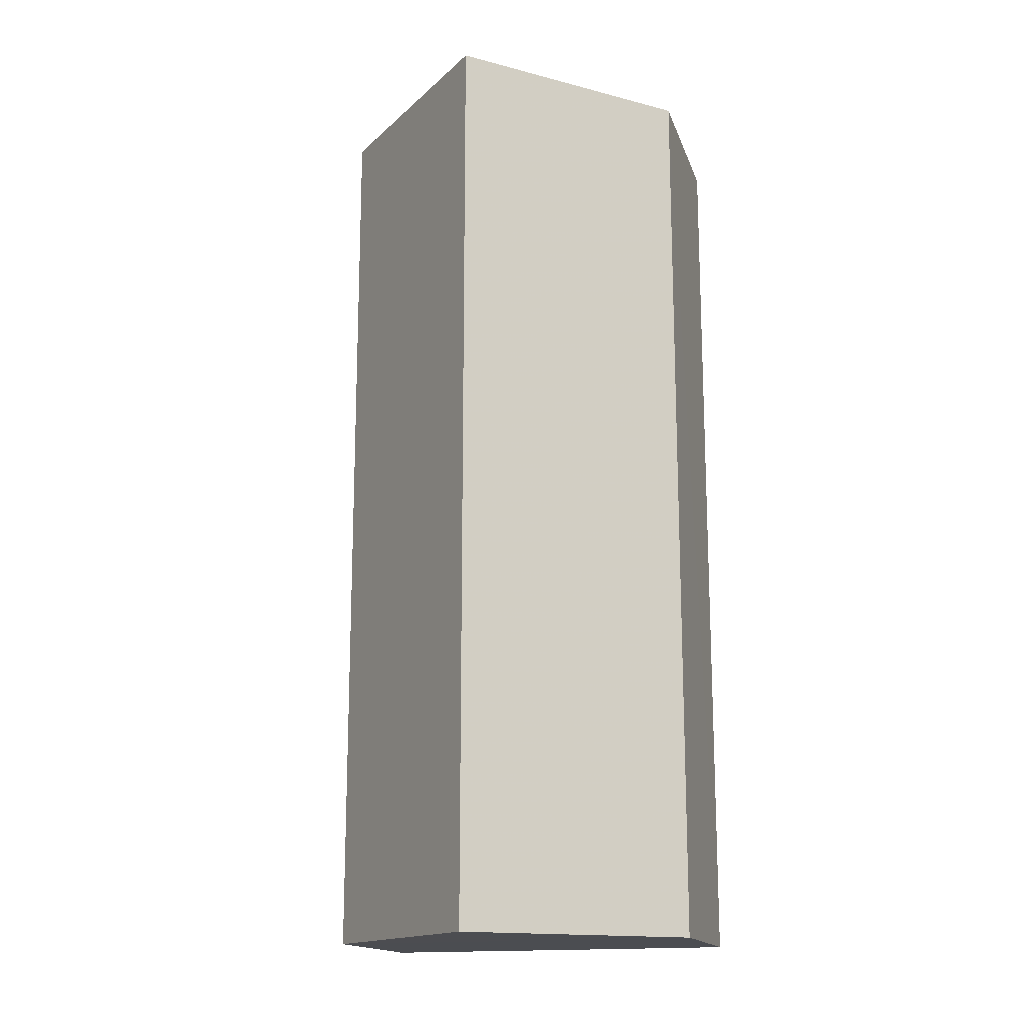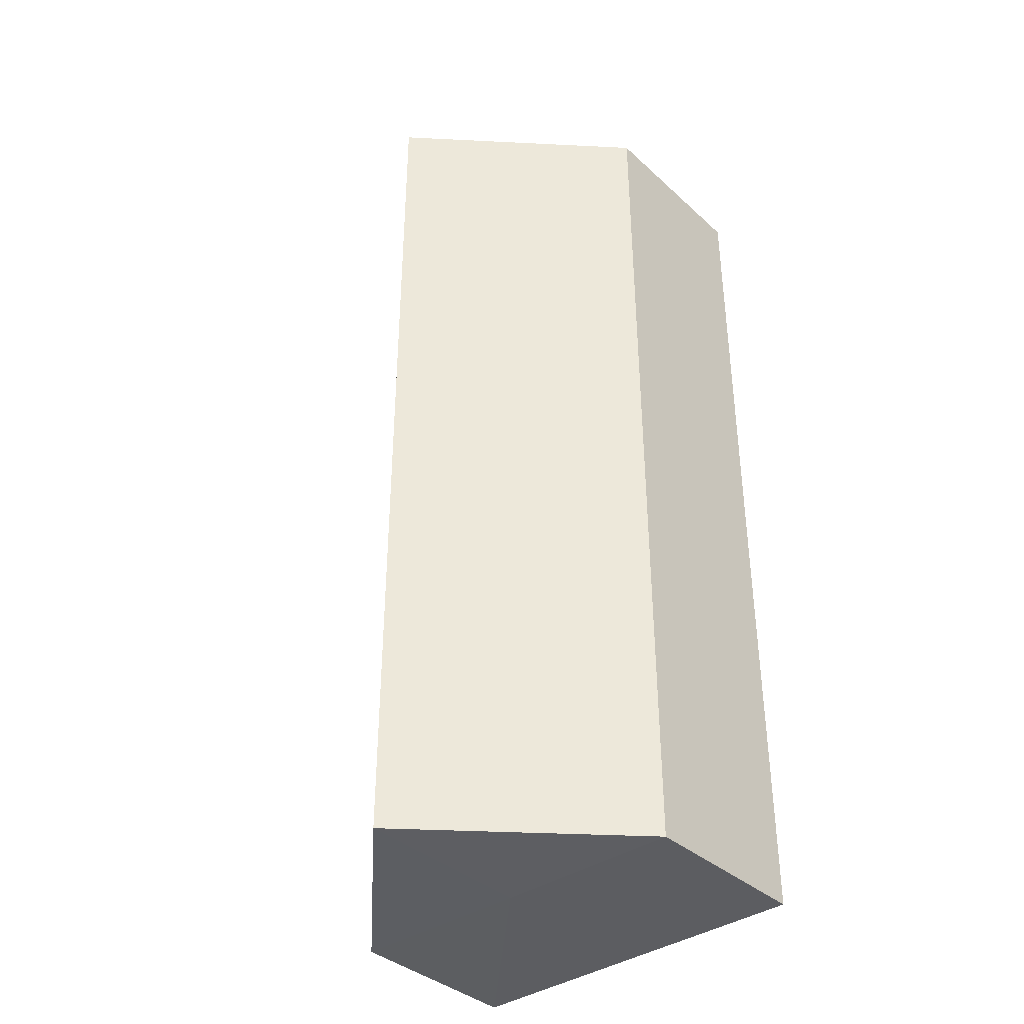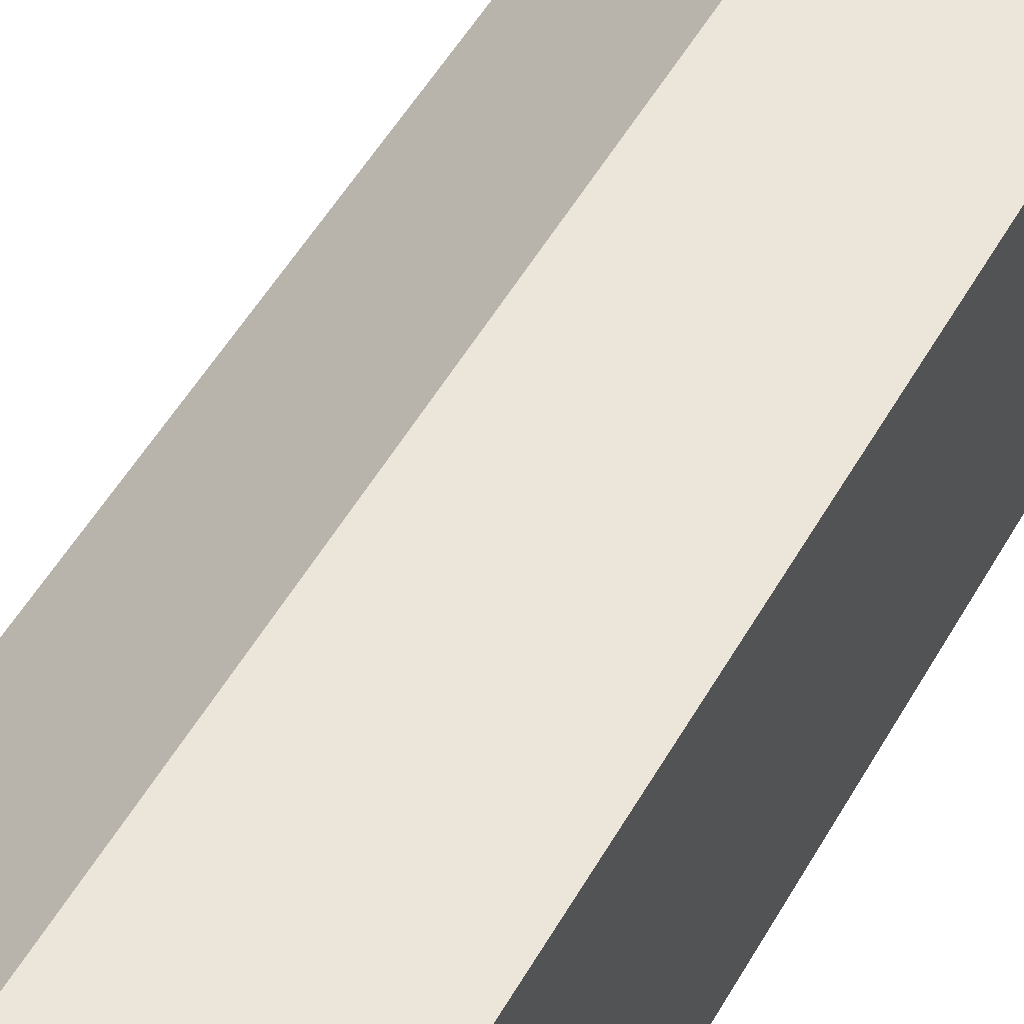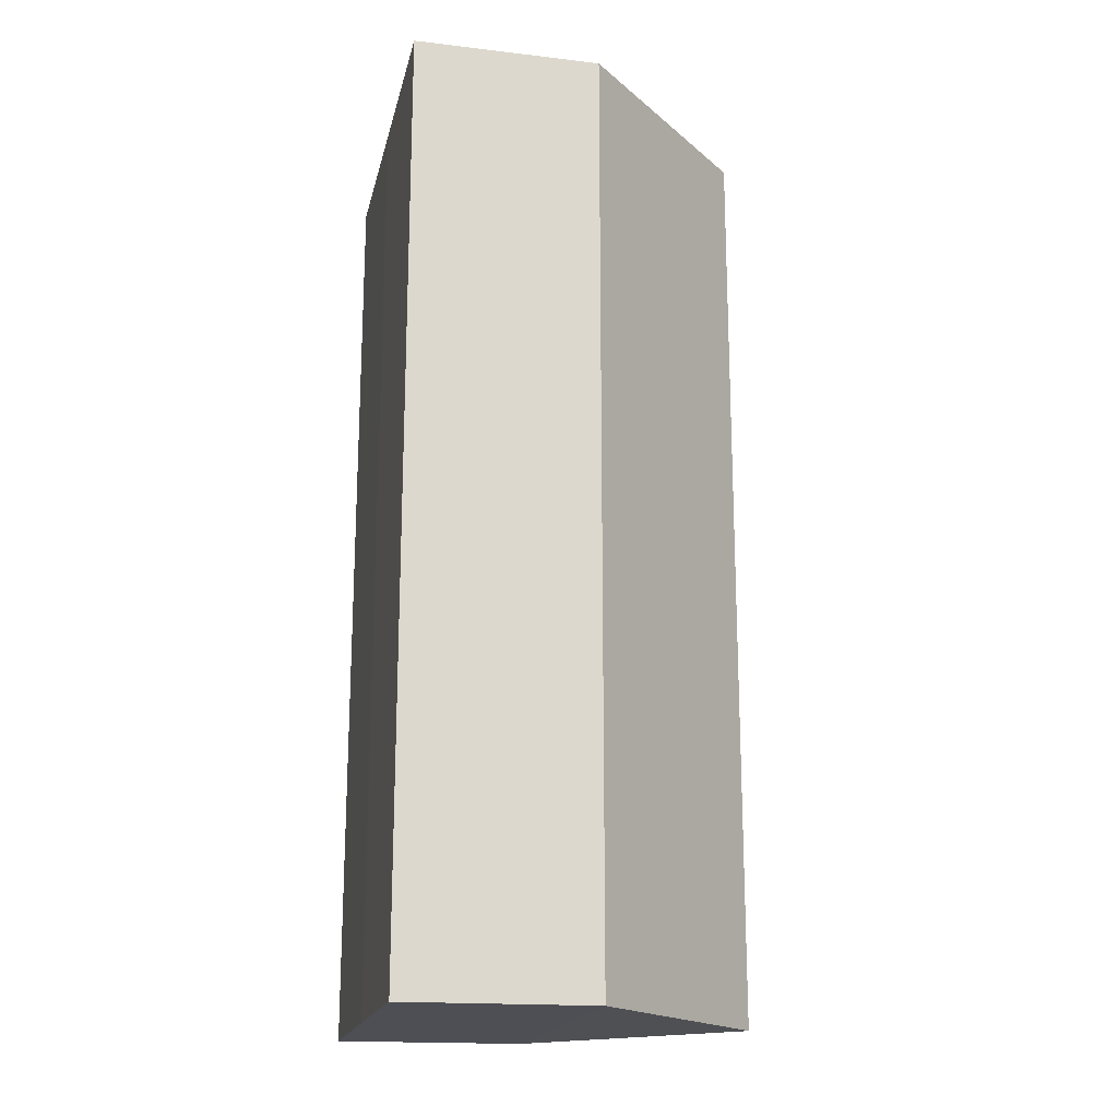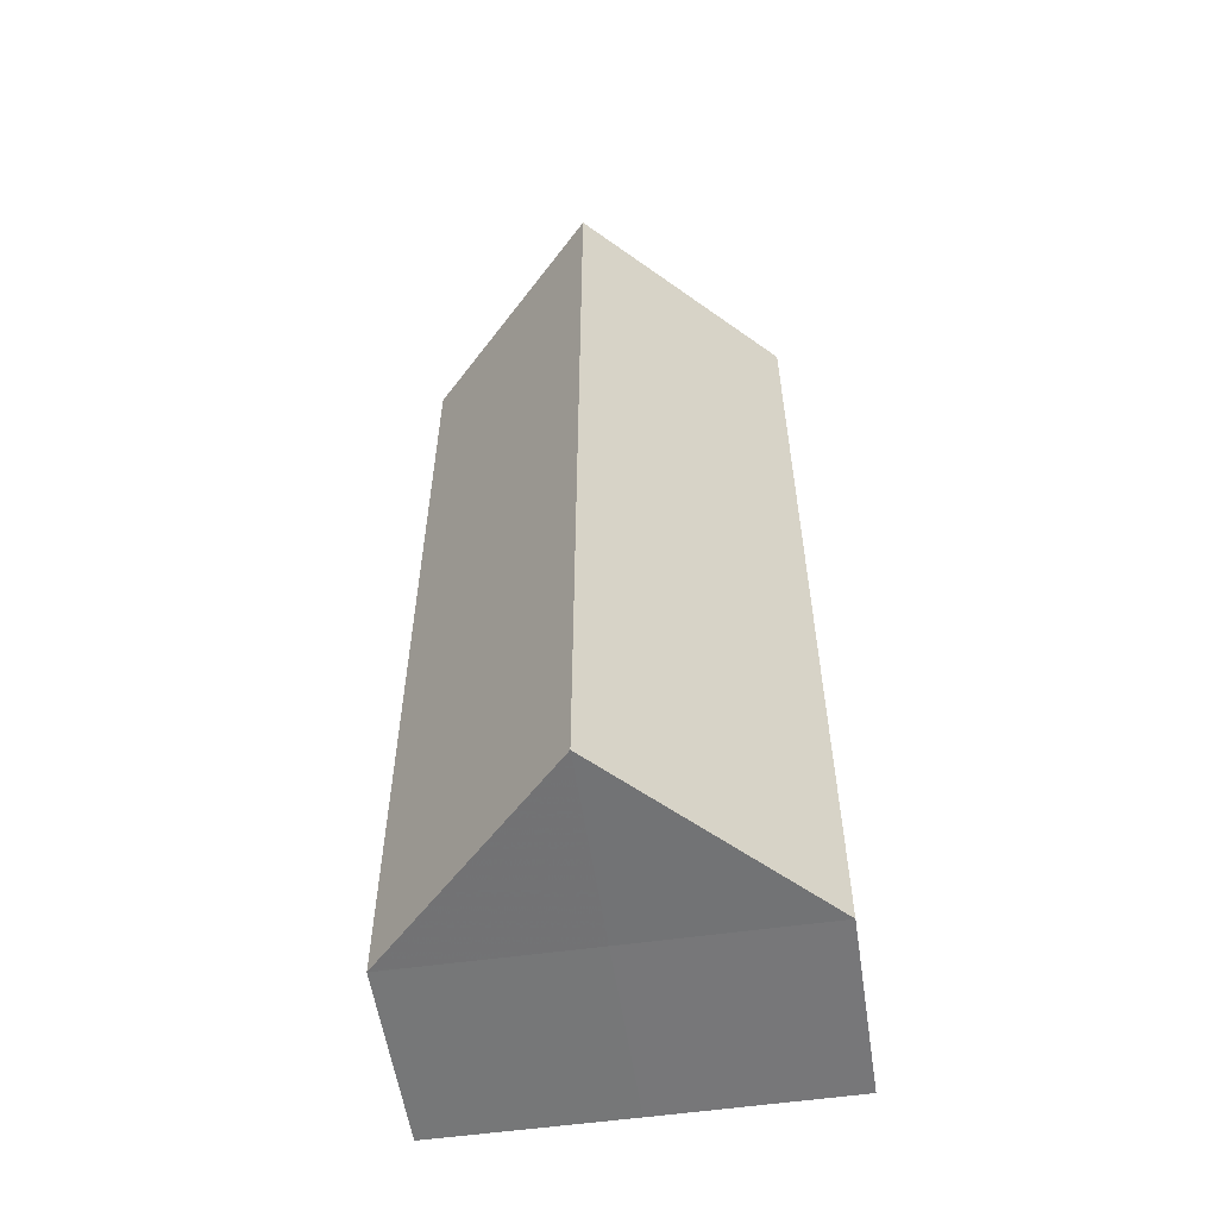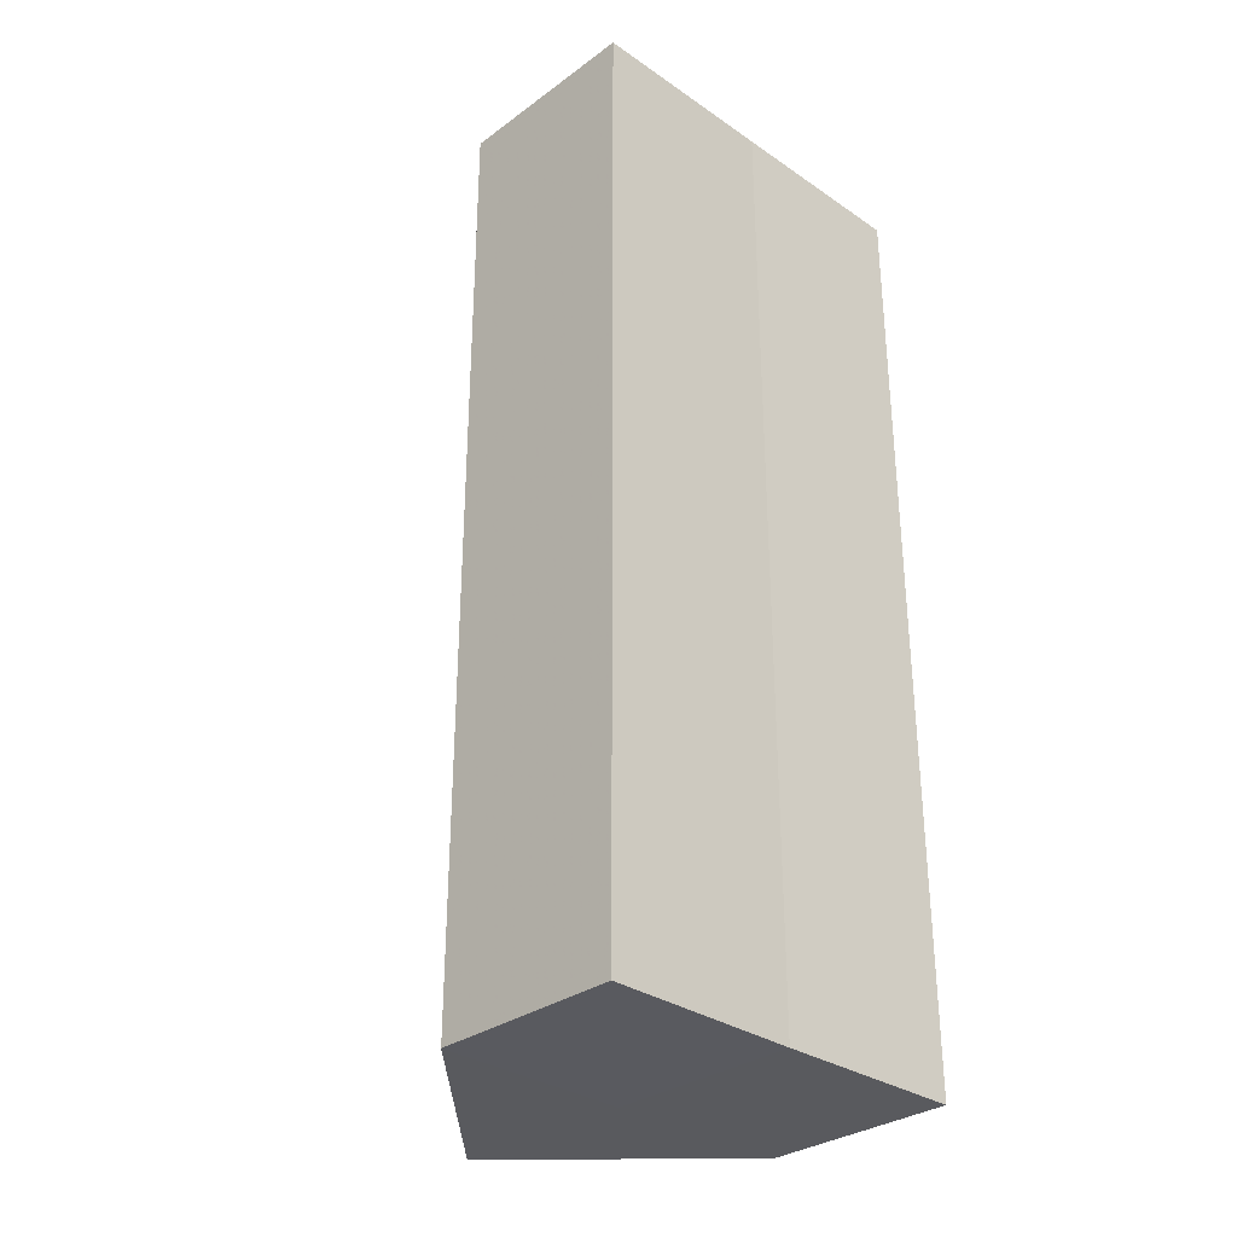
<metadata>
{"format":"obj","ext":"obj","renderer":"f3d","projection":"perspective","resolution":1024,"background":"white","views":[{"elev":-16.0,"azim":106.1,"up":"+Z"},{"elev":-37.8,"azim":131.0,"up":"+Z"},{"elev":55.5,"azim":-149.9,"up":"+Y"},{"elev":-18.4,"azim":-12.4,"up":"+Z"},{"elev":-56.7,"azim":98.4,"up":"+Z"},{"elev":-31.6,"azim":-134.2,"up":"+Z"}]}
</metadata>
<code>
o 20128
v 2223 1871 15.5
v 2223 1871 15.5
v 2223 1871 15.55
v 2223 1871 15.5
v 2223 1871 15.55
v 2223 1871 15.5
v 2223 1871 15.55
v 2223 1871 15.5
v 2223 1871 15.55
v 2223 1871 15.5
v 2223 1871 15.5
v 2223 1871 15.5
v 2223 1871 15.5
v 2223 1871 15.5
v 2223 1871 15.5
v 2223 1871 15.55
v 2223 1871 15.55
v 2223 1871 15.55
v 2223 1871 15.55
v 2223 1871 15.55
v 2223 1871 15.5
v 2223 1871 15.55
v 2223 1871 15.5
v 2223 1871 15.5
v 2223 1871 15.5
v 2223 1871 15.5
v 2223 1871 15.55
v 2223 1871 15.5
v 2223 1871 15.5
v 2223 1871 15.5
v 2223 1871 15.55
v 2223 1871 15.55
v 2223 1871 15.55
v 2223 1871 15.55
v 2223 1871 15.55
v 2223 1871 15.55
v 2223 1871 15.55
v 2223 1871 15.55
f 1 2 3
f 4 1 5
f 5 6 7
f 7 8 9
f 10 11 8
f 10 8 12
f 10 13 11
f 10 12 14
f 10 15 13
f 10 14 15
f 16 13 17
f 18 14 19
f 20 21 16
f 22 23 18
f 24 25 20
f 25 26 27
f 28 29 22
f 29 30 31
f 32 33 34
f 32 35 33
f 32 34 36
f 32 37 35
f 32 36 38
f 32 38 37

</code>
